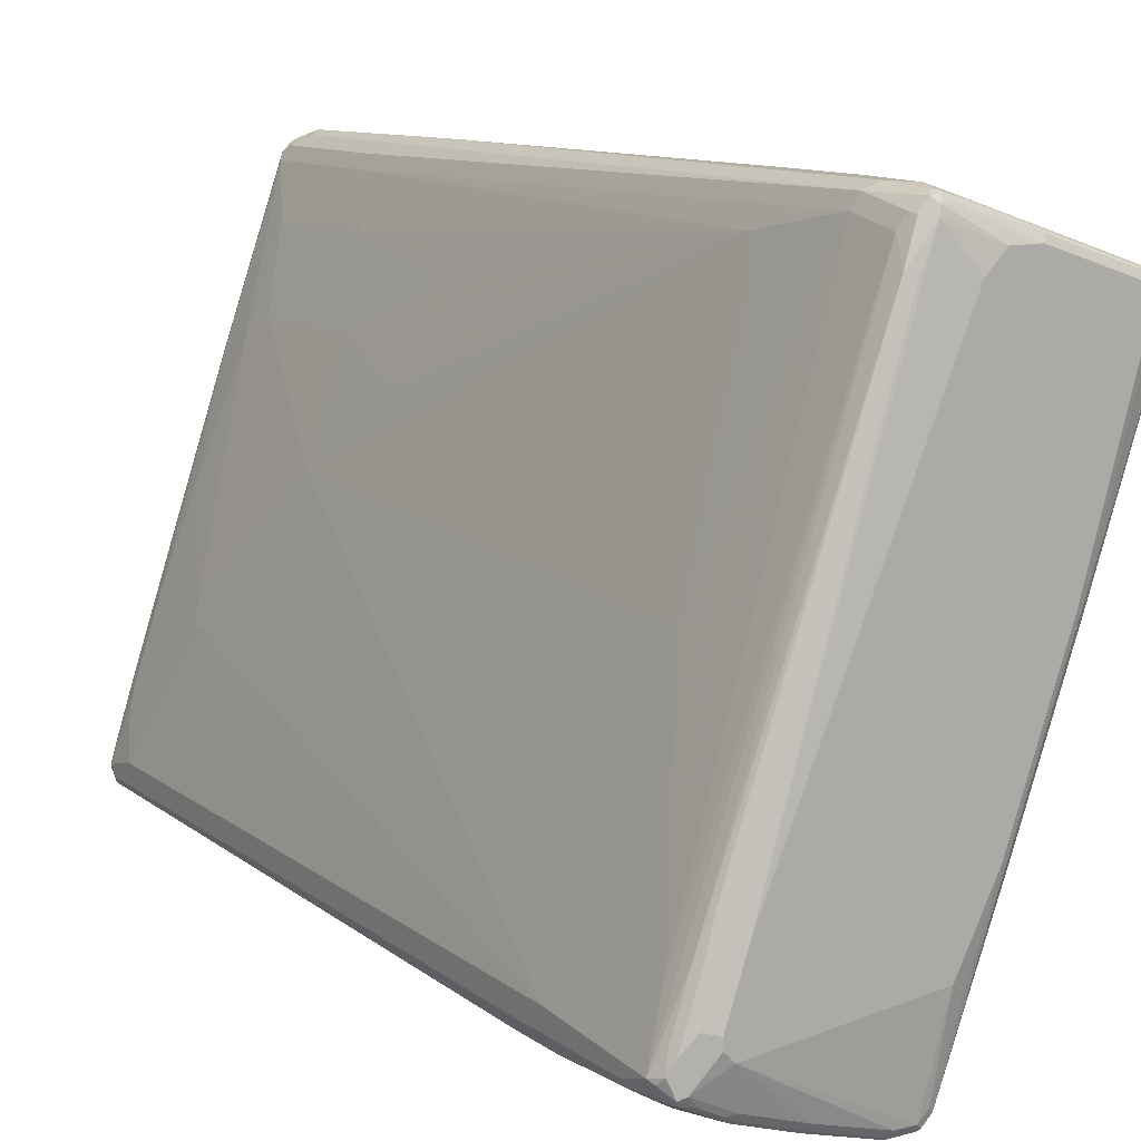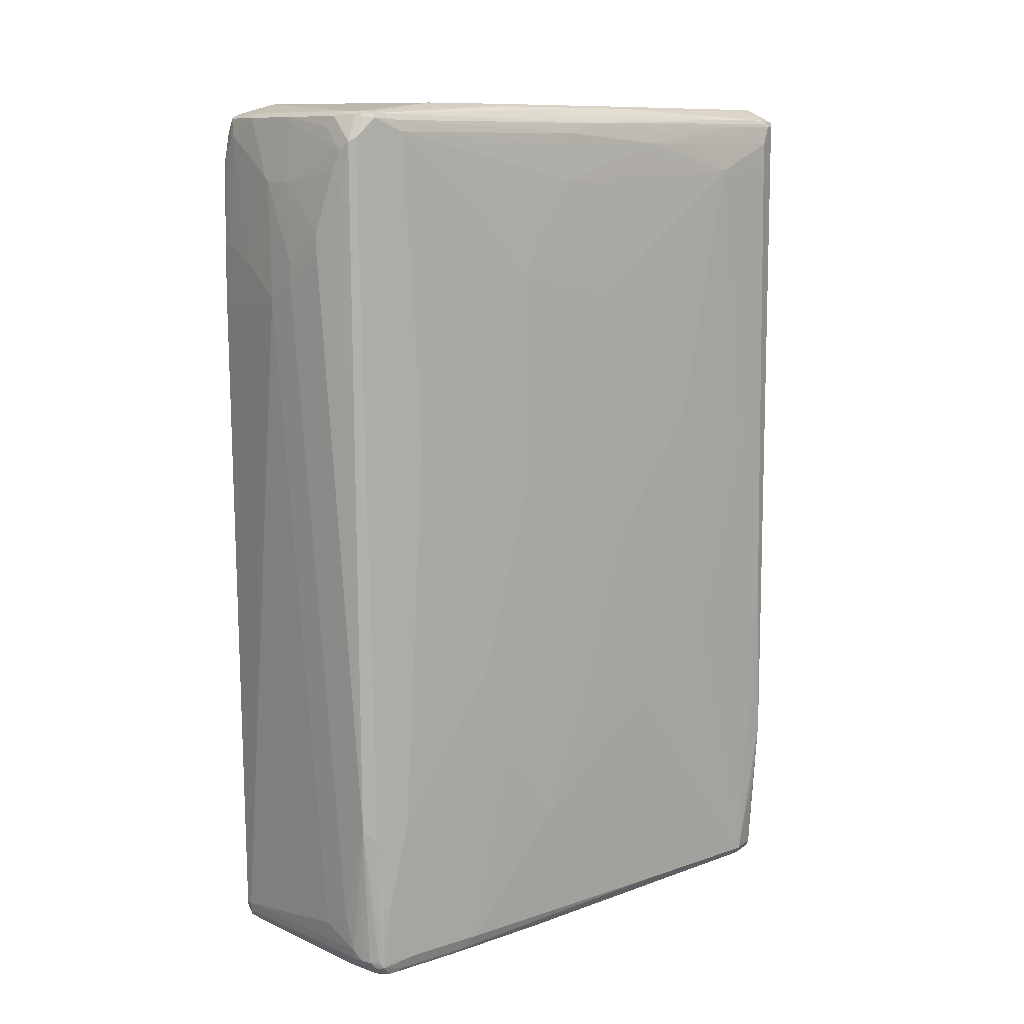
<metadata>
{"format":"obj","ext":"obj","renderer":"f3d","projection":"perspective","resolution":1024,"background":"white","views":[{"elev":11.5,"azim":148.1,"up":"+Z"},{"elev":9.9,"azim":-150.8,"up":"+Y"}]}
</metadata>
<code>
v -0.01764 0.7415 0.5827
v -0.00588 0.7709 0.5767
v -0.01176 0.7768 0.5767
v -0.05292 0.7768 0.565
v -0.2207 0.7857 0.5076
v -0.2648 0.7768 0.4944
v -0.1677 0.6798 0.5429
v -0.03528 0.6003 0.5827
v 0 0.6885 0.5827
v 0.00588 0.7826 0.5708
v -0.008784 0.7857 0.5738
v -0.01321 0.7857 0.5738
v -0.0588 0.7885 0.5591
v -0.1611 0.7944 0.5252
v -0.3178 0.7768 0.4767
v -0.2141 0.7944 0.5076
v -0.32 0.7944 0.4723
v -0.03528 0.4414 0.5827
v -0.256 0.5384 0.5076
v -0.2383 -0.4855 0.5076
v -0.1765 -0.4767 0.5296
v -0.1235 -0.4767 0.5473
v 0.02352 0.6767 0.5708
v 0 -0.3353 0.5827
v 0.02352 0.765 0.5532
v 0.02054 0.7798 0.5503
v -0.002904 0.7915 0.562
v -0.01982 0.7901 0.565
v -0.1471 0.8062 0.5238
v -0.1633 0.8033 0.5209
v -0.3413 0.7768 0.465
v -0.2825 0.6003 0.4944
v -0.3222 0.8033 0.4678
v -0.3664 0.7857 0.4502
v -0.3648 0.7768 0.4531
v -0.05292 -0.6356 0.565
v -0.2825 0.5473 0.4944
v -0.3531 -0.512 0.459
v -0.3002 -0.7591 0.4767
v -0.2118 -0.7062 0.512
v -0.1589 -0.7238 0.5296
v -0.1059 -0.7415 0.5473
v 0.03528 0.6709 0.5473
v 0.02352 -0.7179 0.5708
v 0.04116 -0.5238 0.5532
v 0.008784 -0.7327 0.5782
v 0.01176 -0.7297 0.5767
v 0.03528 0.7591 0.5296
v 0.04414 0.7857 0.4855
v 0 0.7944 0.5473
v -0.08827 0.8122 0.512
v -0.1412 0.8122 0.512
v -0.1942 0.8122 0.4944
v -0.306 0.8062 0.4708
v -0.3619 -0.4149 0.4546
v -0.3413 0.5826 0.465
v -0.32 0.8078 0.459
v -0.3648 0.7885 0.4413
v -0.3648 0.7885 0.4237
v -0.3708 0.7768 0.4237
v -0.3708 0.7768 0.4413
v -0.3664 -0.4502 0.4502
v -0.3648 -0.512 0.4531
v -0.03528 -0.7768 0.565
v -0.3619 -0.5208 0.4546
v -0.3089 -0.768 0.4723
v -0.2472 -0.7768 0.4944
v -0.203 -0.7857 0.5076
v 0.05292 0.4944 0.512
v 0.07056 0.5297 0.459
v 0.2118 0.5826 0.05293
v 0.3354 0.7415 -0.3178
v 0.05292 0.6885 0.4944
v 0.05292 -0.5297 0.5296
v 0.04116 -0.7709 0.5532
v 0.01764 -0.7768 0.565
v 0.0294 -0.7826 0.5591
v 0.3708 0.7591 -0.4237
v 0.3178 0.7768 -0.2824
v 0.2118 0.7768 0.01757
v 0.2913 0.7857 -0.2206
v 0.3119 0.7885 -0.2884
v 0.2883 0.8003 -0.2589
v 0.03528 0.7944 0.459
v 0.2648 0.8122 -0.2648
v -0.05292 0.8122 0.4767
v -0.07056 0.8122 0.4944
v -0.3002 0.8122 0.459
v -0.3178 0.8122 0.4413
v -0.3619 0.7901 0.4149
v -0.3648 0.7826 0.4119
v -0.3296 0.7826 0.3059
v -0.3354 0.7768 0.3178
v -0.2648 0.7415 0.08818
v -0.3002 0.7415 0.1941
v -0.3708 0.7415 0.4061
v -0.3708 -0.512 0.4413
v -0.3472 -0.7768 0.4531
v -0.3443 -0.7857 0.4546
v -0.04414 -0.7857 0.5605
v -0.256 -0.7857 0.4899
v -0.2648 -0.7944 0.4833
v -0.2118 -0.7944 0.501
v 0.08827 -0.4414 0.4413
v 0.1059 -0.1588 0.3884
v 0.1412 -0.3883 0.3001
v 0.1589 -0.2118 0.2472
v 0.2118 -0.3883 0.1059
v 0.3708 0.5297 -0.4061
v 0.05292 -0.7768 0.5296
v 0.04704 -0.7826 0.5414
v 0.01764 -0.7885 0.5591
v 0.02642 -0.7901 0.5561
v 0.04414 -0.7901 0.5385
v 0.3708 0.7062 -0.4413
v 0.359 0.7591 -0.4473
v 0.3619 0.768 -0.437
v 0.3648 0.7709 -0.4296
v 0.359 0.7826 -0.4178
v 0.3561 0.7798 -0.4031
v 0.3531 0.7768 -0.3884
v 0.3354 0.7768 -0.3354
v 0.3443 0.7857 -0.3795
v 0.3472 0.7885 -0.3942
v 0.3237 0.8003 -0.3648
v 0.3002 0.8122 -0.3707
v -0.2118 0.8122 0.07061
v -0.2207 0.8078 0.06171
v -0.3266 0.8078 0.4326
v -0.3443 0.7901 0.3619
v -0.2354 0.8003 0.07061
v -0.3266 0.7901 0.3089
v -0.2075 0.779 -0.05293
v -0.2604 0.7613 0.08818
v -0.1942 0.7591 -0.1059
v -0.1765 0.7415 -0.1589
v -0.2472 0.7238 0.03525
v -0.3354 0.6885 0.2824
v -0.3708 0.6885 0.4061
v -0.3708 -0.2118 0.4237
v -0.3531 -0.7768 0.3884
v -0.3648 -0.612 0.4296
v -0.3648 -0.6179 0.4355
v -0.3531 -0.7768 0.4413
v -0.3472 -0.7885 0.4473
v -0.2913 -0.8033 0.4635
v -0.2737 -0.8033 0.4723
v -0.1589 -0.7944 0.5186
v -0.1677 -0.8033 0.5076
v -0.08827 -0.8062 0.5238
v -0.03528 -0.7885 0.5591
v 0.08827 -0.7062 0.4413
v 0.1412 -0.6532 0.3001
v 0.2825 -0.6179 -0.1059
v 0.3002 -0.6003 -0.1589
v 0.3002 -0.5826 -0.1589
v 0.3708 -0.6885 -0.3884
v 0.1589 -0.7768 0.2295
v 0.1589 -0.7062 0.2472
v 0.153 -0.7826 0.2413
v 0.01764 -0.7944 0.5473
v -0.08827 -0.8122 0.512
v -0.06178 -0.8078 0.5209
v -0.07056 -0.8122 0.512
v 0.03528 -0.7944 0.5296
v 0.1412 -0.7944 0.2295
v 0.15 -0.7901 0.2383
v 0.359 0.5473 -0.465
v 0.3648 0.7062 -0.4531
v 0.3708 0.4414 -0.4413
v 0.3664 0.4325 -0.4502
v 0.3443 0.7857 -0.4546
v 0.3575 0.7768 -0.4392
v 0.3619 0.7151 -0.4546
v 0.3472 0.7885 -0.4473
v 0.3002 0.8122 -0.3884
v -0.1059 0.8122 -0.2295
v -0.1148 0.8078 -0.2383
v -0.1294 0.8003 -0.2295
v -0.203 0.7901 -0.04403
v -0.203 0.7812 -0.06171
v -0.02642 0.7901 -0.5385
v -0.04414 0.7812 -0.5032
v -0.04849 0.779 -0.4944
v -0.1883 0.765 -0.1176
v -0.05292 0.7591 -0.4944
v -0.1942 0.6709 -0.1235
v -0.2295 0.4591 -0.03525
v -0.2472 0.4591 0.01757
v -0.3002 0.2118 0.1765
v -0.3002 0.1941 0.1765
v -0.3531 0.1235 0.3531
v -0.3354 -0.0706 0.3001
v -0.3531 -0.4061 0.3707
v -0.3354 -0.7768 0.3354
v -0.3443 -0.7857 0.3795
v -0.3472 -0.7885 0.3942
v -0.3178 -0.2471 0.2472
v -0.3002 -0.3 0.1941
v -0.2825 -0.353 0.1412
v -0.2648 -0.3883 0.08818
v -0.2472 -0.4061 0.03525
v -0.3354 -0.7944 0.4413
v -0.2825 -0.8078 0.4612
v -0.2648 -0.8062 0.4708
v -0.1589 -0.8062 0.5061
v -0.1589 -0.8122 0.4944
v 0.2295 -0.7415 0.03525
v 0.3002 -0.7591 -0.1765
v 0.3354 -0.7591 -0.2824
v 0.3531 -0.7415 -0.3354
v 0.3708 -0.7062 -0.3884
v 0.2957 -0.779 -0.1765
v -0.05292 -0.8122 0.4944
v 0.01764 -0.8122 0.3707
v 0.03528 -0.8122 0.3354
v 0.2118 -0.8122 -0.1235
v 0.2825 -0.8122 -0.3178
v 0.2913 -0.8078 -0.3089
v 0.1854 -0.7901 0.1323
v 0.3002 0.5297 -0.4944
v 0.3443 0.5561 -0.4723
v 0.3413 0.7415 -0.465
v 0.359 0.4414 -0.465
v 0.3708 -0.7591 -0.4237
v 0.3664 -0.768 -0.4326
v 0.2737 0.7857 -0.4899
v 0.3178 0.7901 -0.4612
v 0.3354 0.7591 -0.4656
v 0.3354 0.7944 -0.4413
v 0.2825 0.8122 -0.4061
v -0.03528 0.8122 -0.3707
v -0.01764 0.7944 -0.5296
v -0.1148 0.7901 -0.2913
v 0 0.7944 -0.5473
v -0.008784 0.7901 -0.5561
v -0.01176 0.7826 -0.5591
v -0.0294 0.7826 -0.5414
v -0.07056 0.2118 -0.459
v -0.08827 0.6885 -0.4061
v -0.02352 0.7709 -0.5532
v -0.05292 -0.512 -0.4944
v -0.1765 0.6003 -0.1765
v -0.2295 0.1765 -0.03525
v -0.1589 0.4944 -0.2295
v -0.2472 -0.01765 0.01757
v -0.3002 -0.7768 0.2295
v -0.1854 -0.7857 -0.09708
v -0.1148 -0.8033 -0.2737
v -0.15 -0.8033 -0.1677
v -0.3354 -0.7944 0.3884
v -0.2118 -0.3353 -0.07061
v -0.1765 -0.565 -0.1589
v -0.2295 -0.5826 0
v -0.2648 -0.7768 0.1235
v -0.2825 -0.8122 0.4413
v -0.2648 -0.8122 0.459
v 0.331 -0.779 -0.2824
v 0.3708 -0.7768 -0.4061
v 0.2737 -0.7901 -0.1323
v 0.3619 -0.7901 -0.3972
v 0.3002 -0.8122 -0.3707
v 0.3089 -0.8078 -0.3619
v 0.2413 0.4767 -0.5238
v 0.2737 0.5208 -0.5076
v 0.3002 0.4414 -0.4944
v 0.3266 0.7504 -0.4723
v 0.3648 -0.7591 -0.4355
v 0.3664 -0.7857 -0.4149
v 0.3575 -0.7857 -0.4326
v 0.3553 -0.7768 -0.437
v 0.2648 0.7768 -0.4944
v 0.2207 0.7857 -0.5076
v 0.1589 0.7885 -0.5238
v 0.2648 0.7885 -0.4885
v 0.2825 0.7901 -0.4789
v 0.2207 0.6798 -0.5252
v 0.3002 0.7944 -0.459
v 0.2648 0.7944 -0.4767
v 0.2118 0.7944 -0.4944
v 0.1589 0.7944 -0.512
v 0.03528 0.7944 -0.5473
v 0.03528 0.7885 -0.5591
v 0 0.7885 -0.5591
v 0 0.7768 -0.565
v -0.008784 0.7548 -0.5738
v -0.01176 0.7473 -0.5767
v -0.1589 0.08825 -0.2295
v -0.1235 0.6003 -0.3178
v -0.1235 -0.2471 -0.3178
v -0.02352 -0.5355 -0.5532
v -0.03528 -0.6709 -0.5296
v -0.05292 -0.7768 -0.4767
v -0.1412 -0.4414 -0.2648
v -0.1765 -0.1588 -0.1765
v -0.1059 -0.7768 -0.3354
v -0.09117 -0.7974 -0.356
v -0.07941 -0.8033 -0.3795
v -0.08827 -0.8122 -0.3001
v -0.1059 -0.8122 -0.2472
v -0.1412 -0.8122 -0.1412
v -0.2472 -0.8122 0.2472
v -0.2648 -0.8122 0.3178
v -0.2825 -0.8122 0.4061
v 0.3648 -0.7826 -0.3942
v 0.3648 -0.7885 -0.4061
v 0.3531 -0.7944 -0.4061
v 0.3002 -0.8122 -0.4061
v 0.2413 0.4414 -0.5238
v 0.1942 0.4591 -0.5473
v 0.203 0.4678 -0.5429
v 0.3531 -0.7591 -0.4413
v 0.3553 -0.7901 -0.4237
v 0.306 -0.8062 -0.4178
v 0.3413 -0.7885 -0.4355
v 0.06468 -0.8003 -0.5179
v 0.03971 -0.7857 -0.5385
v 0.1434 -0.7768 -0.5076
v 0.1942 -0.7591 -0.4944
v 0.2472 -0.7591 -0.4767
v 0.2118 0.6709 -0.5296
v 0.1589 0.6709 -0.5473
v 0.1677 0.7857 -0.5252
v 0.1589 0.7768 -0.5296
v 0.04414 0.7857 -0.5605
v 0.008784 0.7504 -0.5782
v 0 0.7415 -0.5827
v 0 -0.512 -0.565
v -0.02642 -0.7857 -0.5385
v -0.0294 -0.665 -0.5414
v -0.03085 -0.7747 -0.5296
v -0.03826 -0.7974 -0.4972
v -0.02642 -0.8033 -0.5209
v -0.01764 -0.8122 -0.4944
v -0.07056 -0.8122 -0.3531
v 0.2648 -0.8122 -0.4237
v 0.2707 -0.8062 -0.4355
v 0.2295 0.4414 -0.5296
v 0.1412 0.4944 -0.565
v 0.1412 0.5297 -0.565
v 0.1059 -0.7238 -0.5296
v 0.07651 -0.8062 -0.5061
v -0.00588 -0.8003 -0.5356
v 0.02352 -0.7885 -0.5414
v 0.03746 -0.7768 -0.5429
v 0.03528 -0.7591 -0.5473
v 0.07056 0.5826 -0.5827
v 0.03528 0.6885 -0.5827
v 0.01764 0.7238 -0.5827
v 0.06178 0.768 -0.5605
v 0.05292 0.7591 -0.565
v 0.01764 0.6532 -0.5827
v 0.07056 0.5473 -0.5827
v 0.05292 -0.6885 -0.5473
v 0.01764 -0.7768 -0.5473
v 0 -0.7768 -0.5473
v -0.01764 -0.7747 -0.5429
v 0.03528 0.6003 -0.5827
v -0.01176 -0.7885 -0.5414
v -0.02054 -0.7974 -0.5326
v 0 -0.8122 -0.512
v 0.07056 -0.8122 -0.4944
v 0.00588 -0.8062 -0.5238
f 1 2 3
f 202 252 253
f 202 253 254
f 202 254 255
f 202 255 247
f 203 251 304
f 203 304 256
f 203 256 204
f 204 256 257
f 202 246 252
f 204 257 205
f 205 207 206
f 209 213 258
f 209 258 210
f 210 258 259
f 210 259 211
f 211 259 212
f 213 220 260
f 213 260 261
f 205 257 207
f 201 246 202
f 200 246 201
f 199 246 200
f 188 244 246
f 188 246 189
f 188 243 245
f 188 245 288
f 188 288 244
f 189 246 191
f 189 191 190
f 191 246 198
f 191 198 193
f 191 193 192
f 193 198 194
f 195 247 196
f 195 202 247
f 196 247 248
f 196 248 249
f 196 249 250
f 196 250 197
f 197 250 251
f 198 246 199
f 213 261 258
f 187 243 188
f 218 262 219
f 219 263 261
f 227 277 321
f 227 321 272
f 228 276 279
f 228 279 278
f 228 278 230
f 230 278 231
f 231 278 279
f 231 279 280
f 227 267 277
f 231 280 281
f 231 282 235
f 231 235 232
f 232 235 233
f 235 282 236
f 236 282 283
f 236 283 284
f 236 284 285
f 236 285 327
f 231 281 282
f 227 229 267
f 227 276 228
f 227 275 276
f 219 261 260
f 219 260 220
f 221 264 265
f 221 265 222
f 221 266 309
f 221 309 264
f 222 265 267
f 222 267 223
f 223 267 229
f 224 226 268
f 224 268 266
f 225 259 226
f 226 259 269
f 226 269 270
f 226 270 271
f 226 271 268
f 227 272 273
f 227 273 274
f 227 274 275
f 219 262 263
f 236 327 286
f 187 240 243
f 186 291 242
f 162 301 300
f 162 300 299
f 162 299 335
f 162 335 334
f 162 334 361
f 162 361 362
f 162 362 336
f 162 336 308
f 162 302 301
f 162 308 262
f 162 218 217
f 162 217 216
f 162 216 215
f 162 215 214
f 162 214 164
f 162 164 163
f 165 214 215
f 165 215 216
f 162 262 218
f 162 303 302
f 162 304 303
f 162 256 304
f 152 159 153
f 153 159 154
f 154 159 208
f 154 208 209
f 154 209 210
f 154 210 155
f 155 210 211
f 155 211 212
f 155 212 157
f 155 157 156
f 158 160 213
f 158 213 209
f 158 209 208
f 158 208 159
f 160 167 213
f 161 164 214
f 161 214 165
f 162 207 257
f 162 257 256
f 165 216 217
f 186 242 239
f 165 217 218
f 166 218 167
f 177 233 182
f 177 182 178
f 178 182 179
f 179 182 234
f 179 234 180
f 180 234 181
f 181 234 182
f 182 233 235
f 177 232 233
f 182 235 236
f 182 237 238
f 182 238 183
f 183 238 184
f 184 238 186
f 186 239 240
f 186 240 187
f 186 238 241
f 186 241 291
f 182 236 237
f 176 230 231
f 175 230 176
f 175 228 230
f 167 218 219
f 167 219 220
f 167 220 213
f 168 221 222
f 168 222 223
f 168 223 174
f 168 174 169
f 168 171 224
f 168 224 266
f 168 266 221
f 170 225 226
f 170 226 171
f 171 226 224
f 172 227 228
f 172 228 175
f 172 175 173
f 172 174 223
f 172 223 229
f 172 229 227
f 165 218 166
f 236 286 287
f 236 287 237
f 237 241 238
f 310 354 339
f 312 320 341
f 314 337 315
f 315 337 342
f 315 342 316
f 316 342 343
f 316 343 344
f 316 344 317
f 310 341 354
f 317 344 345
f 318 346 319
f 318 345 346
f 319 346 341
f 319 341 320
f 321 340 322
f 322 340 347
f 322 347 348
f 322 348 349
f 317 345 318
f 310 312 341
f 310 338 312
f 310 340 321
f 292 329 331
f 292 331 293
f 293 331 329
f 293 329 332
f 293 332 296
f 293 296 294
f 296 332 297
f 297 332 298
f 298 332 333
f 298 333 334
f 298 334 335
f 298 335 299
f 306 307 313
f 307 308 313
f 308 336 337
f 308 337 314
f 308 314 313
f 309 338 310
f 310 339 340
f 322 349 324
f 292 330 329
f 323 324 350
f 324 349 351
f 329 360 333
f 329 333 332
f 333 360 343
f 333 343 361
f 333 361 334
f 336 362 337
f 337 362 342
f 339 353 347
f 329 343 360
f 339 347 340
f 342 362 363
f 342 363 343
f 343 355 344
f 343 363 361
f 343 359 356
f 343 356 355
f 344 355 345
f 345 355 346
f 341 346 354
f 329 359 343
f 329 356 359
f 329 357 356
f 324 351 350
f 325 350 349
f 325 349 327
f 325 327 326
f 327 349 348
f 327 348 347
f 327 347 353
f 327 353 358
f 327 358 352
f 327 352 328
f 328 353 339
f 328 339 354
f 328 354 346
f 328 346 355
f 328 355 356
f 328 356 357
f 328 357 329
f 328 352 358
f 328 358 353
f 323 350 325
f 291 327 328
f 291 330 292
f 291 329 330
f 249 300 301
f 249 301 250
f 250 301 251
f 251 301 302
f 251 302 303
f 251 303 304
f 252 294 253
f 252 295 294
f 249 299 300
f 253 296 255
f 253 294 296
f 258 261 305
f 258 305 259
f 259 305 261
f 259 261 306
f 259 306 269
f 261 263 262
f 261 262 307
f 253 255 254
f 249 298 299
f 249 297 298
f 248 297 249
f 237 287 241
f 239 288 245
f 239 245 289
f 239 289 240
f 239 242 290
f 239 290 288
f 240 289 243
f 241 287 291
f 242 291 292
f 242 292 293
f 242 293 294
f 242 294 290
f 243 289 245
f 244 288 295
f 244 295 246
f 246 295 252
f 247 255 248
f 248 255 296
f 248 296 297
f 261 307 306
f 262 308 307
f 264 309 310
f 264 310 265
f 274 283 282
f 274 282 281
f 274 281 280
f 274 280 279
f 274 279 275
f 274 323 325
f 274 325 283
f 275 279 276
f 277 311 310
f 277 310 321
f 283 325 284
f 284 325 285
f 285 325 326
f 285 326 327
f 286 327 287
f 287 327 291
f 288 290 295
f 290 294 295
f 291 328 329
f 273 324 323
f 150 162 151
f 273 322 324
f 272 322 273
f 265 277 267
f 265 310 311
f 265 311 277
f 266 268 309
f 268 271 312
f 268 312 338
f 268 338 309
f 269 306 313
f 269 313 270
f 270 313 314
f 270 314 315
f 270 315 316
f 270 316 317
f 270 317 271
f 271 318 319
f 271 319 320
f 271 320 312
f 271 317 318
f 272 321 322
f 273 323 274
f 150 207 162
f 150 206 207
f 149 206 150
f 43 70 71
f 43 71 72
f 43 72 73
f 43 73 48
f 43 45 74
f 43 74 69
f 44 47 75
f 45 75 110
f 43 69 70
f 45 110 74
f 46 76 77
f 46 77 75
f 46 75 47
f 48 72 78
f 48 78 79
f 48 79 80
f 48 80 49
f 48 73 72
f 46 64 76
f 42 68 64
f 42 67 68
f 39 65 66
f 34 58 59
f 34 59 60
f 34 60 61
f 34 61 97
f 34 97 62
f 34 62 63
f 34 63 35
f 35 63 65
f 35 65 55
f 36 42 64
f 36 64 46
f 37 56 38
f 38 65 39
f 38 56 65
f 39 66 101
f 39 101 67
f 39 67 42
f 39 42 41
f 39 41 40
f 49 80 79
f 34 57 58
f 49 79 81
f 49 82 83
f 59 90 60
f 60 90 91
f 60 91 92
f 60 92 93
f 60 93 94
f 60 94 95
f 60 95 96
f 60 96 139
f 58 89 90
f 60 139 140
f 60 97 61
f 62 97 63
f 63 97 98
f 63 98 99
f 63 99 65
f 64 68 100
f 64 100 76
f 65 99 66
f 60 140 97
f 58 90 59
f 57 89 58
f 57 88 89
f 49 83 84
f 49 84 50
f 50 84 85
f 50 85 86
f 50 86 87
f 50 87 51
f 51 87 86
f 51 86 85
f 51 85 126
f 51 126 176
f 51 176 231
f 51 231 232
f 51 232 177
f 51 177 127
f 51 127 89
f 51 89 88
f 51 88 53
f 51 53 52
f 54 88 57
f 49 81 82
f 33 57 34
f 33 54 57
f 31 37 32
f 7 15 19
f 7 19 20
f 7 20 21
f 7 21 22
f 7 22 18
f 9 23 10
f 9 24 47
f 9 47 44
f 7 18 8
f 9 44 23
f 10 26 27
f 10 27 11
f 10 23 25
f 11 27 28
f 11 28 12
f 12 28 29
f 12 29 30
f 12 30 13
f 10 25 26
f 6 15 7
f 5 17 15
f 5 16 17
f 1 3 4
f 1 4 5
f 1 5 6
f 1 6 7
f 1 7 8
f 1 8 18
f 1 18 24
f 1 24 9
f 1 9 2
f 2 10 11
f 2 11 3
f 2 9 10
f 3 11 12
f 3 12 4
f 4 12 13
f 4 13 14
f 4 14 5
f 5 15 6
f 5 14 16
f 13 30 14
f 14 30 16
f 15 17 31
f 15 31 32
f 24 46 47
f 25 48 26
f 25 43 48
f 26 49 27
f 26 48 49
f 27 49 50
f 27 50 51
f 27 51 52
f 27 52 28
f 28 52 29
f 29 52 53
f 29 53 88
f 29 88 54
f 29 54 33
f 29 33 30
f 31 35 55
f 31 55 65
f 31 65 56
f 31 56 37
f 24 36 46
f 66 99 101
f 23 45 43
f 23 44 75
f 15 32 19
f 16 30 33
f 16 33 17
f 17 33 34
f 17 34 35
f 17 35 31
f 18 22 36
f 18 36 24
f 19 32 37
f 19 37 38
f 19 38 20
f 20 38 39
f 20 39 40
f 20 40 21
f 21 40 41
f 21 41 42
f 21 42 22
f 22 42 36
f 23 43 25
f 23 75 45
f 349 350 351
f 67 101 68
f 68 102 103
f 116 169 174
f 116 174 172
f 117 173 118
f 118 173 175
f 118 175 119
f 119 175 176
f 119 176 126
f 119 126 124
f 116 173 117
f 119 124 123
f 120 122 121
f 124 126 125
f 127 177 128
f 128 177 178
f 128 178 131
f 130 131 132
f 131 178 179
f 131 179 180
f 119 123 120
f 116 172 173
f 115 171 168
f 115 170 171
f 108 156 109
f 109 156 157
f 110 111 160
f 110 160 158
f 110 158 159
f 110 159 152
f 111 114 160
f 112 151 113
f 113 161 114
f 113 151 162
f 113 162 163
f 113 163 164
f 113 164 161
f 114 161 165
f 114 165 166
f 114 166 167
f 114 167 160
f 115 168 169
f 115 169 116
f 131 180 132
f 108 155 156
f 132 180 181
f 133 181 182
f 141 197 145
f 141 145 144
f 141 144 143
f 141 143 142
f 141 194 198
f 141 198 199
f 141 199 200
f 141 200 201
f 141 196 197
f 141 201 202
f 145 197 251
f 145 251 203
f 145 203 204
f 145 204 146
f 146 204 147
f 147 204 205
f 147 205 206
f 147 206 149
f 141 202 195
f 141 195 196
f 140 192 193
f 140 194 141
f 133 182 183
f 133 183 184
f 133 184 185
f 133 185 135
f 133 135 134
f 135 185 184
f 135 184 186
f 135 186 136
f 136 186 187
f 136 187 137
f 137 187 138
f 138 187 188
f 138 188 189
f 138 189 190
f 138 190 191
f 138 191 192
f 138 192 139
f 139 192 140
f 140 193 194
f 132 181 133
f 108 154 155
f 108 153 154
f 106 153 108
f 78 118 119
f 78 119 120
f 78 120 121
f 78 121 122
f 78 122 79
f 78 109 157
f 78 157 212
f 78 212 259
f 78 117 118
f 78 259 225
f 78 170 115
f 79 122 120
f 79 120 81
f 81 120 123
f 81 123 82
f 82 123 124
f 82 124 125
f 82 125 83
f 78 225 170
f 78 116 117
f 78 115 116
f 77 114 111
f 68 103 100
f 69 71 70
f 69 74 104
f 69 104 105
f 69 105 106
f 69 106 107
f 69 107 108
f 69 108 71
f 71 109 72
f 71 108 109
f 72 109 78
f 74 110 152
f 74 152 104
f 75 77 111
f 75 111 110
f 76 100 112
f 76 112 113
f 76 113 77
f 77 113 114
f 83 125 85
f 83 85 84
f 85 125 126
f 89 127 128
f 97 144 98
f 98 144 99
f 99 144 145
f 99 145 146
f 99 146 147
f 99 147 102
f 99 102 101
f 100 103 148
f 100 148 149
f 100 149 150
f 100 150 151
f 100 151 112
f 102 147 149
f 102 149 103
f 103 149 148
f 104 152 153
f 104 153 106
f 104 106 105
f 106 108 107
f 97 143 144
f 68 101 102
f 97 142 143
f 97 140 141
f 89 128 129
f 89 129 90
f 90 130 92
f 90 92 91
f 90 129 128
f 90 128 131
f 90 131 130
f 92 130 132
f 92 132 133
f 92 133 93
f 93 134 94
f 93 133 134
f 94 134 135
f 94 135 136
f 94 136 137
f 94 137 138
f 94 138 95
f 95 138 96
f 96 138 139
f 97 141 142
f 361 363 362

</code>
